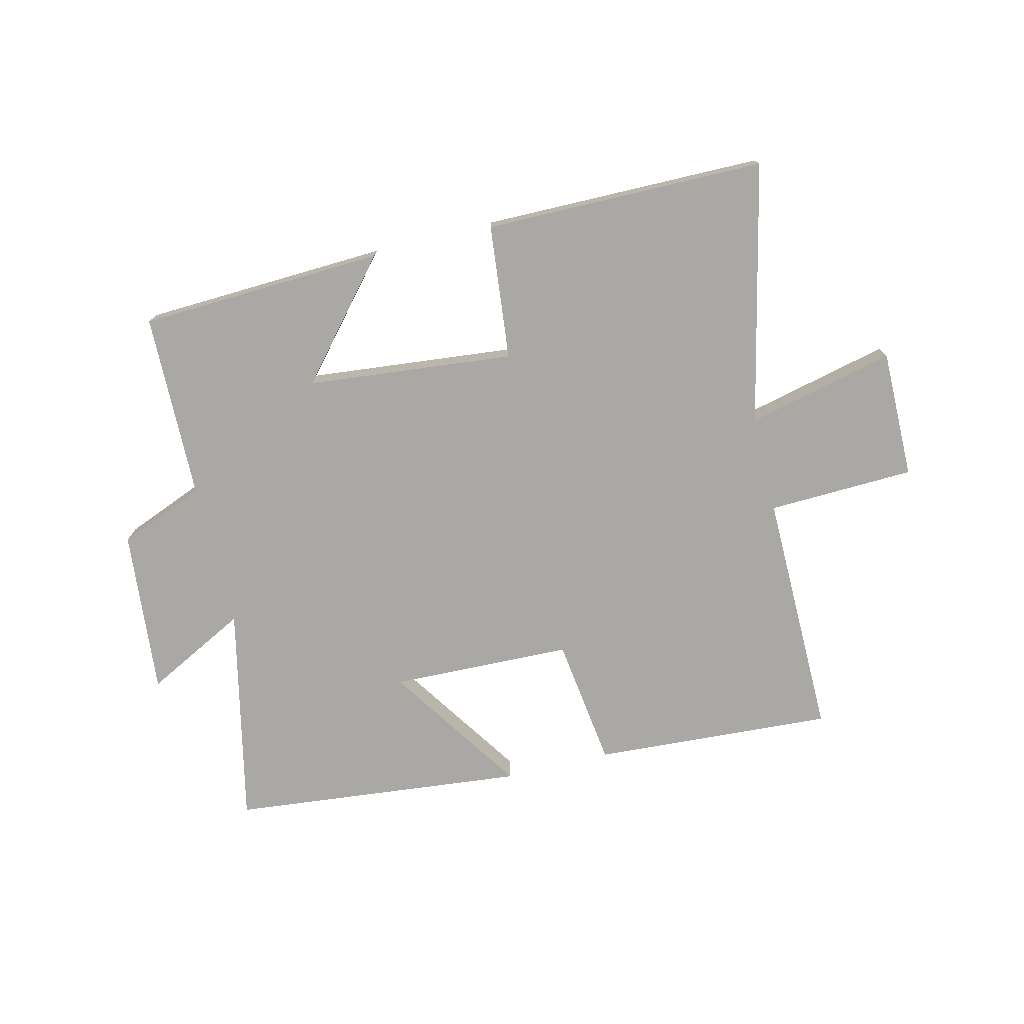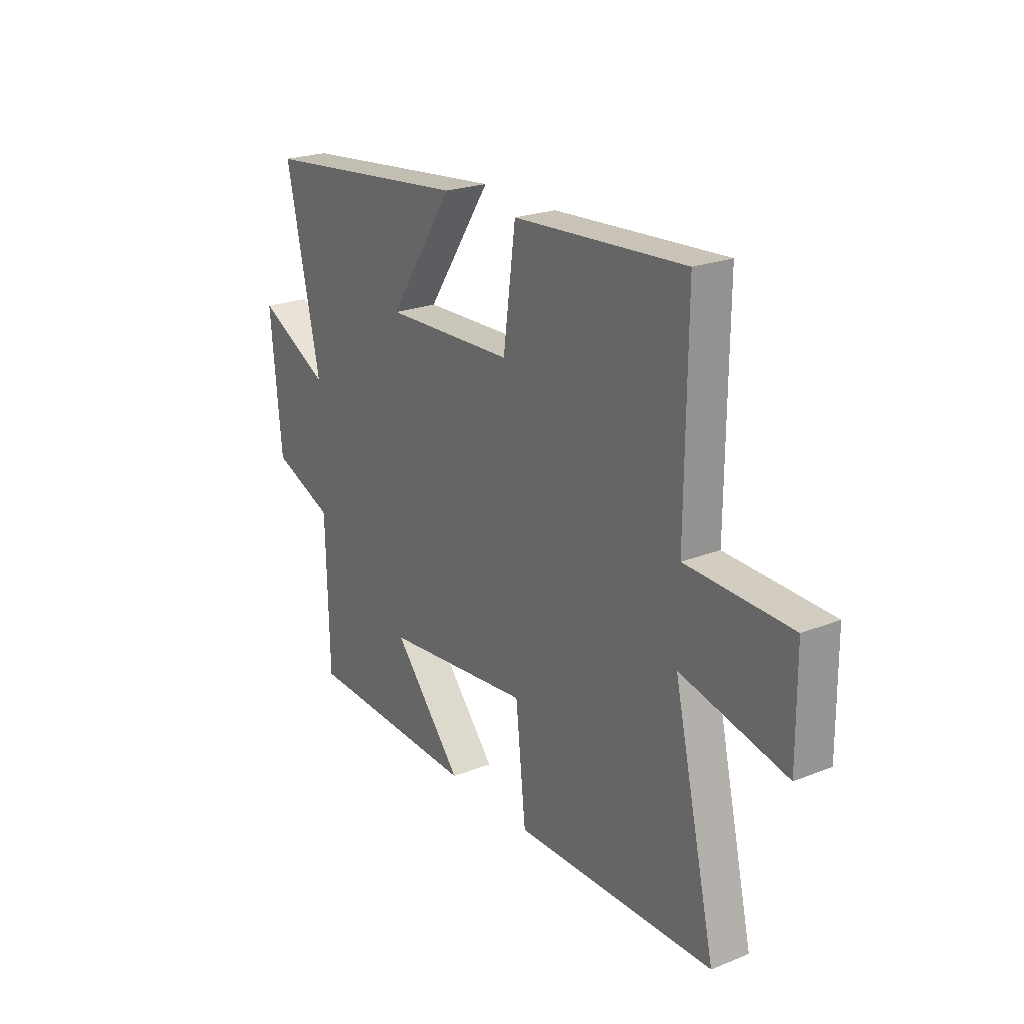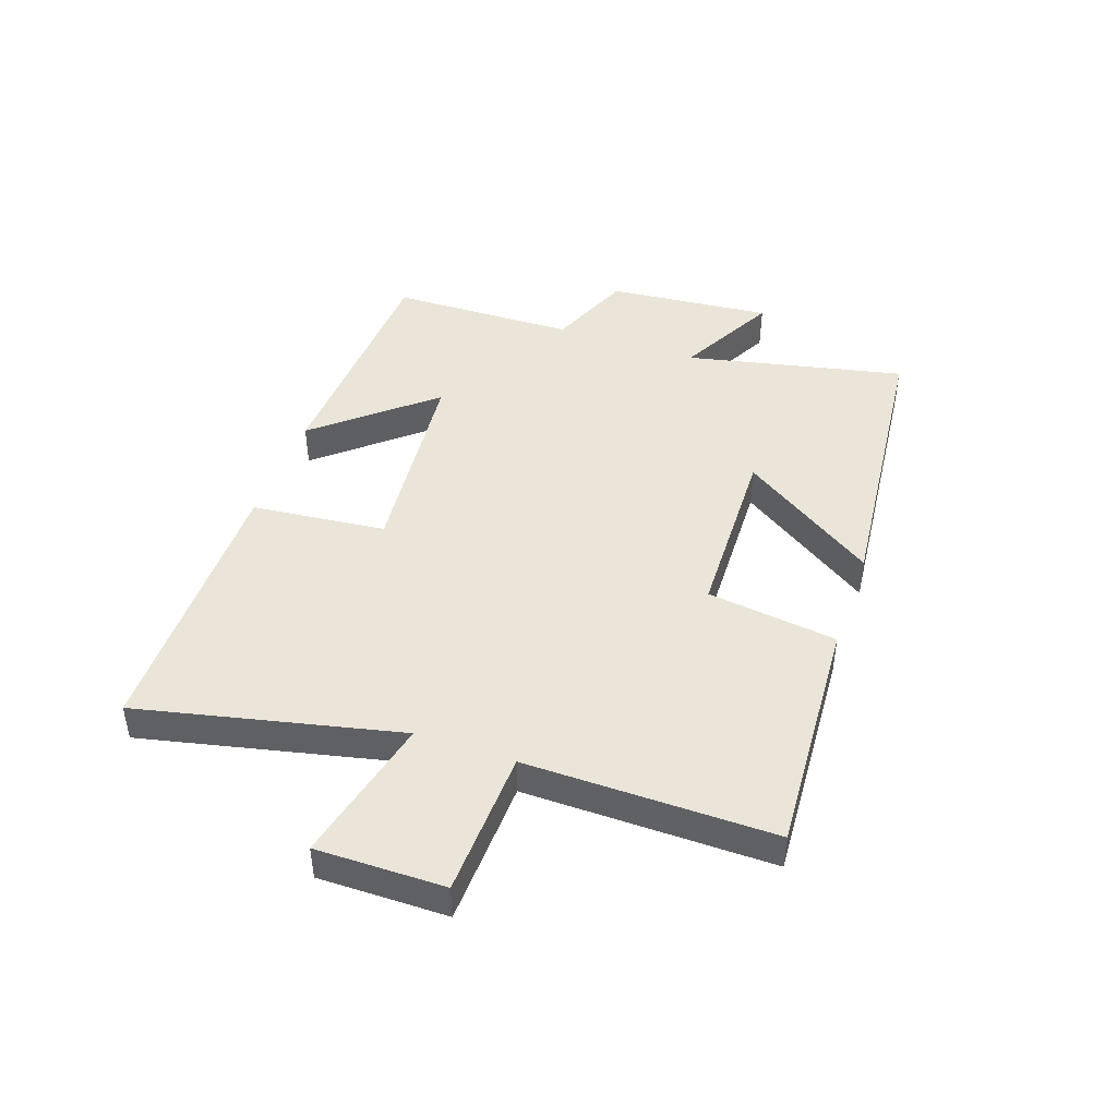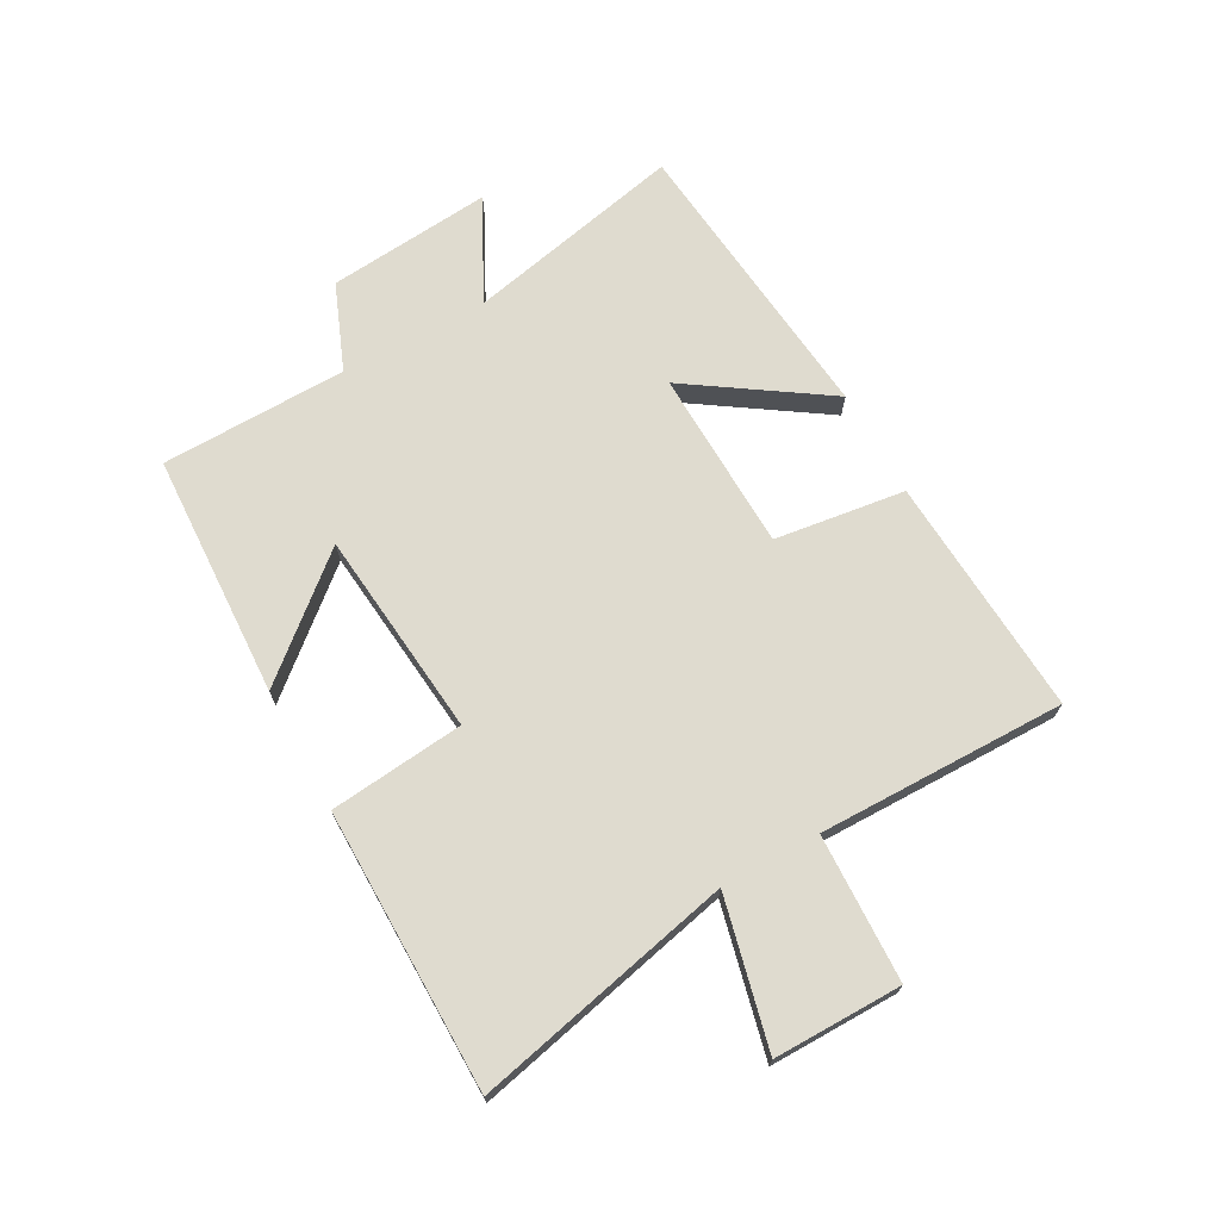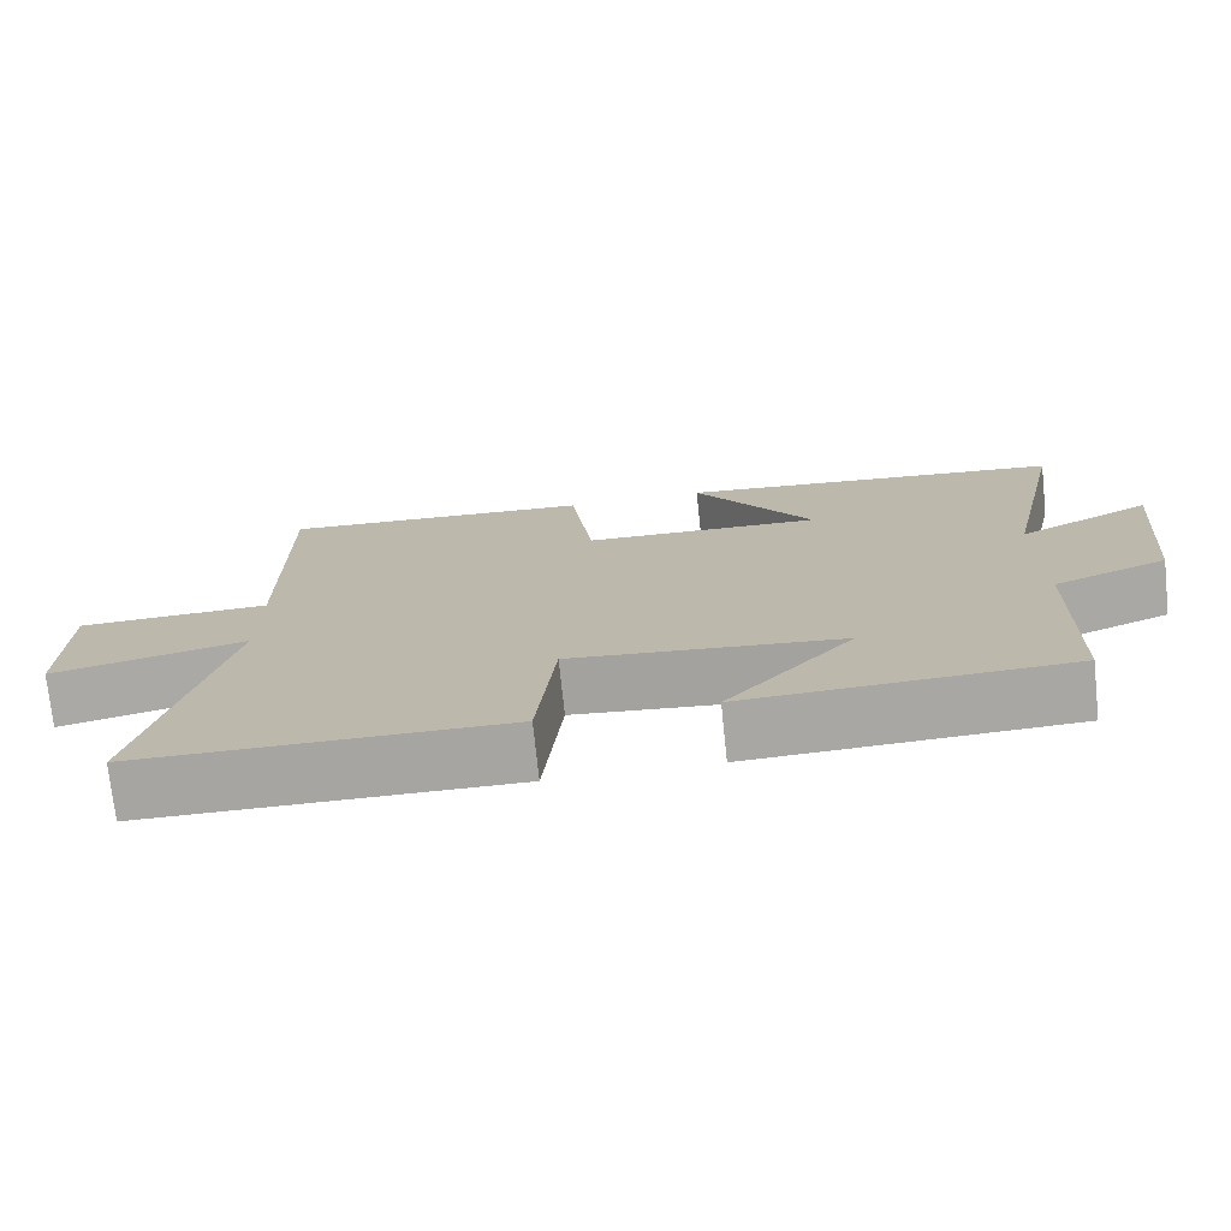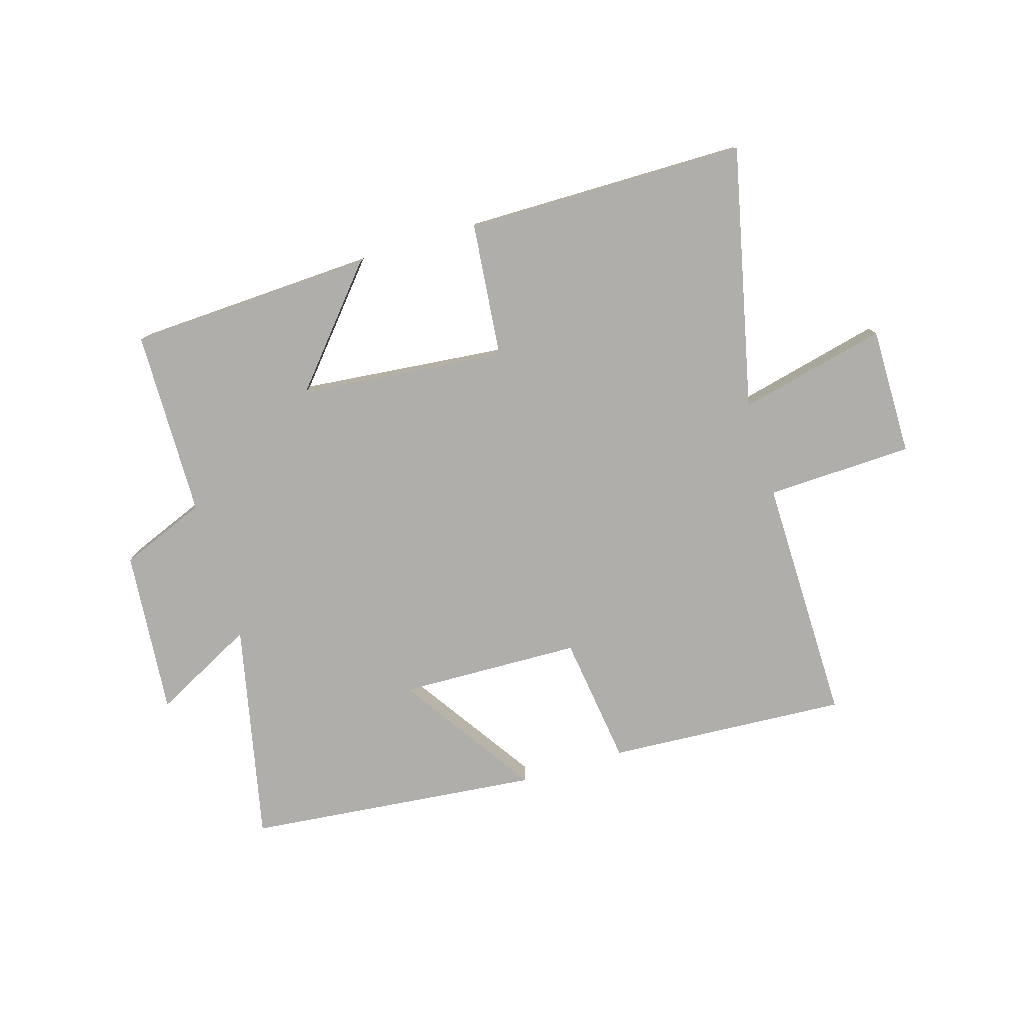
<metadata>
{"format":"obj","ext":"obj","renderer":"f3d","projection":"perspective","resolution":1024,"background":"white","views":[{"elev":-74.9,"azim":-166.2,"up":"+Y"},{"elev":22.9,"azim":-124.1,"up":"+Z"},{"elev":44.6,"azim":-70.6,"up":"+Y"},{"elev":70.3,"azim":-118.7,"up":"+Y"},{"elev":-74.1,"azim":6.0,"up":"+Z"},{"elev":-77.7,"azim":-163.0,"up":"+Y"}]}
</metadata>
<code>
v 0.581 0.07 0.448
v 0.5 0.07 0.079
v 0.671 0.07 0.167
v 0.645 0.07 -0.111
v 0.5 0.07 -0.169
v 0.493 0.07 -0.483
v 0.081 0.07 -0.5
v 0.245 0.07 -0.309
v -0.103 0.07 -0.273
v -0.127 0.07 -0.5
v -0.6 0.07 -0.495
v -0.5 0.07 -0.057
v -0.749 0.07 -0.115
v -0.747 0.07 0.101
v -0.5 0.07 0.109
v -0.503 0.07 0.526
v -0.098 0.07 0.5
v -0.069 0.07 0.28
v 0.237 0.07 0.27
v 0.084 0.07 0.5
v 0.581 0 0.448
v 0.5 0 0.079
v 0.671 0 0.167
v 0.645 0 -0.111
v 0.5 0 -0.169
v 0.493 0 -0.483
v 0.081 0 -0.5
v 0.245 0 -0.309
v -0.103 0 -0.273
v -0.127 0 -0.5
v -0.6 0 -0.495
v -0.5 0 -0.057
v -0.749 0 -0.115
v -0.747 0 0.101
v -0.5 0 0.109
v -0.503 0 0.526
v -0.098 0 0.5
v -0.069 0 0.28
v 0.237 0 0.27
v 0.084 0 0.5
f 19 20 1 2
f 18 19 2
f 15 16 17 18
f 15 18 2
f 12 13 14 15
f 12 15 2
f 9 10 11 12
f 8 9 12 2
f 5 6 7 8
f 5 8 2 3
f 3 4 5
f 22 21 40 39
f 22 39 38
f 38 37 36 35
f 22 38 35
f 35 34 33 32
f 22 35 32
f 32 31 30 29
f 22 32 29 28
f 28 27 26 25
f 23 22 28 25
f 25 24 23
f 1 21 22 2
f 2 22 23 3
f 3 23 24 4
f 4 24 25 5
f 5 25 26 6
f 6 26 27 7
f 7 27 28 8
f 8 28 29 9
f 9 29 30 10
f 10 30 31 11
f 11 31 32 12
f 12 32 33 13
f 13 33 34 14
f 14 34 35 15
f 15 35 36 16
f 16 36 37 17
f 17 37 38 18
f 18 38 39 19
f 19 39 40 20
f 20 40 21 1

</code>
